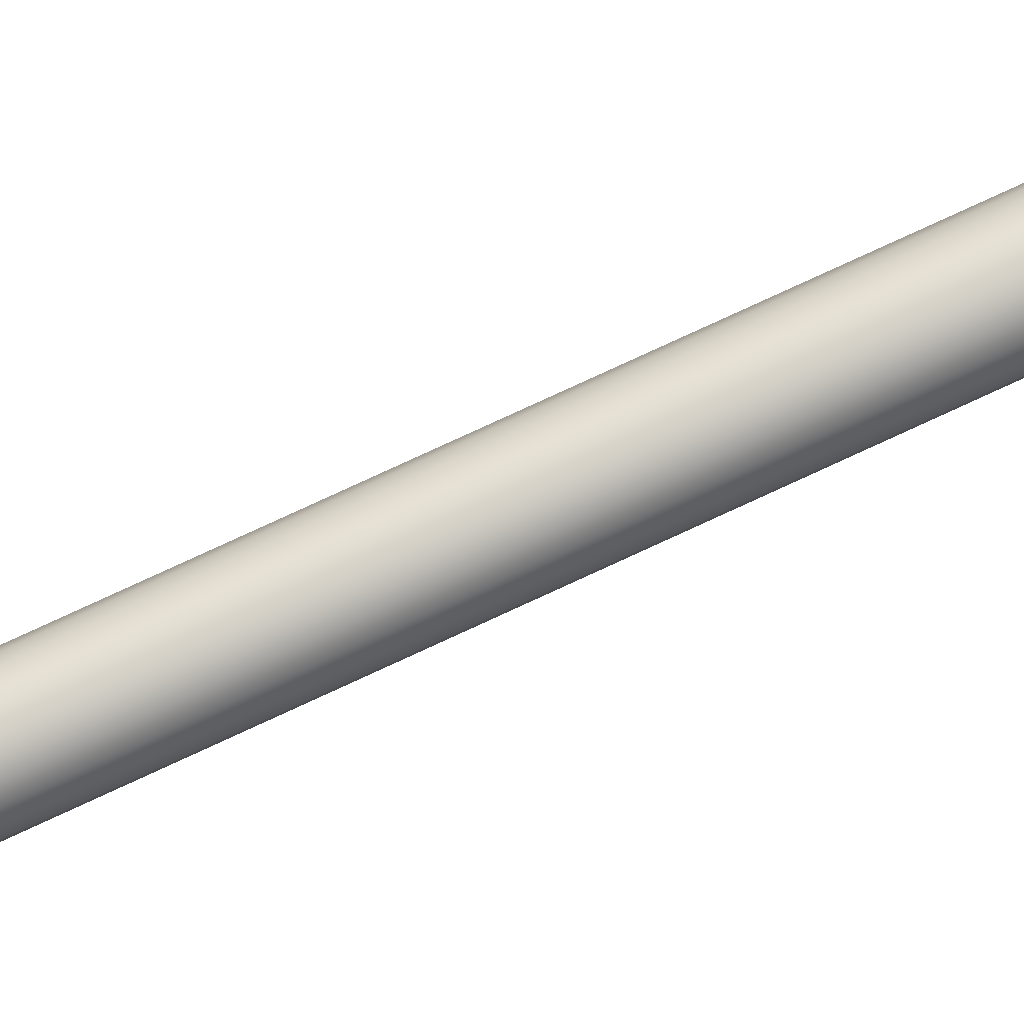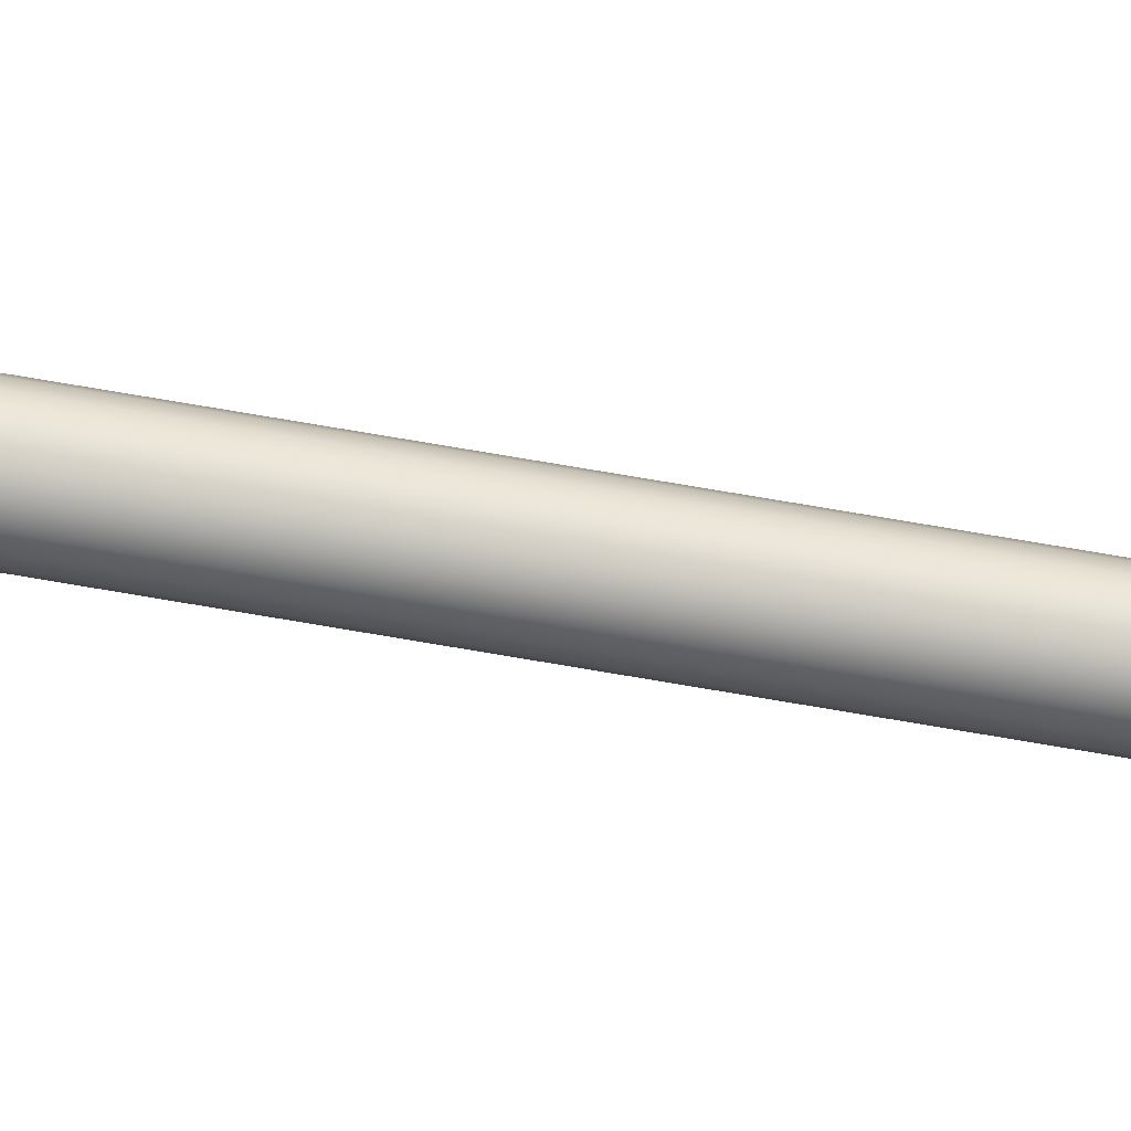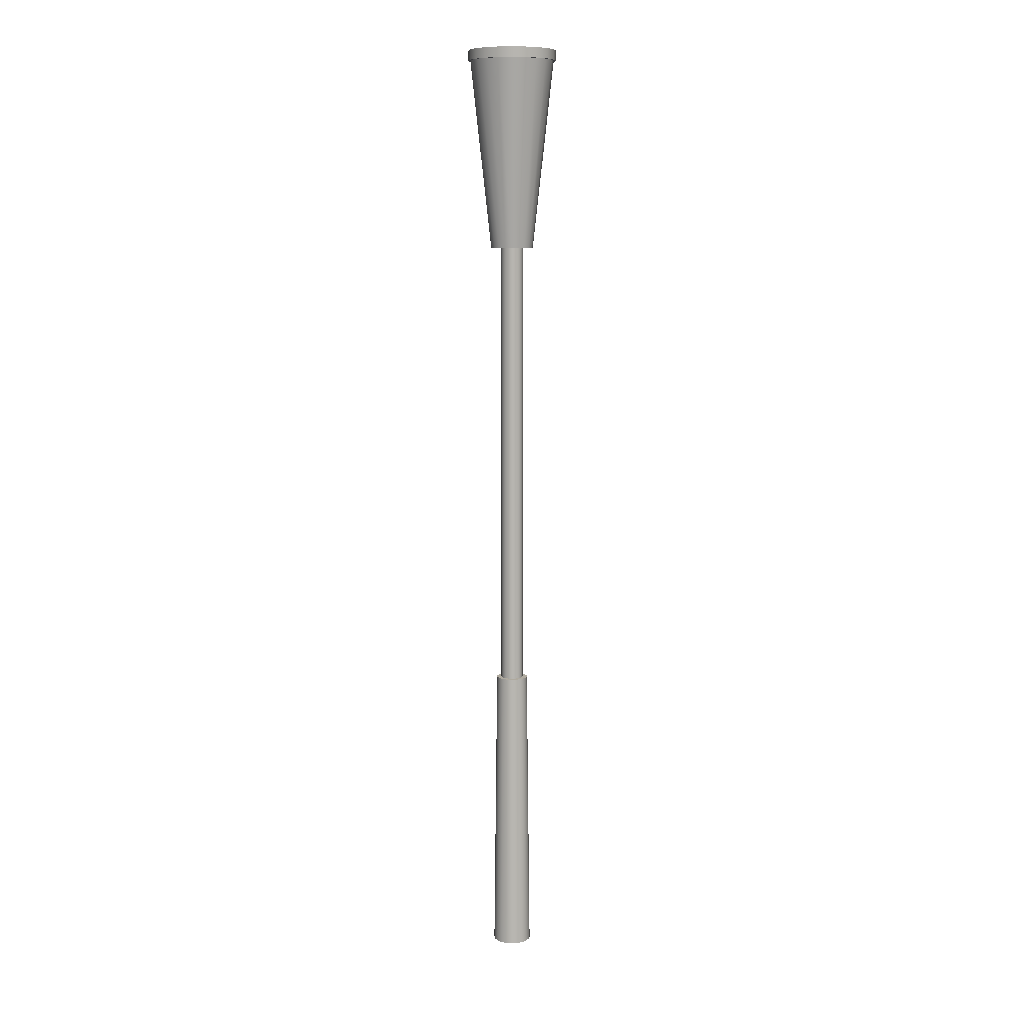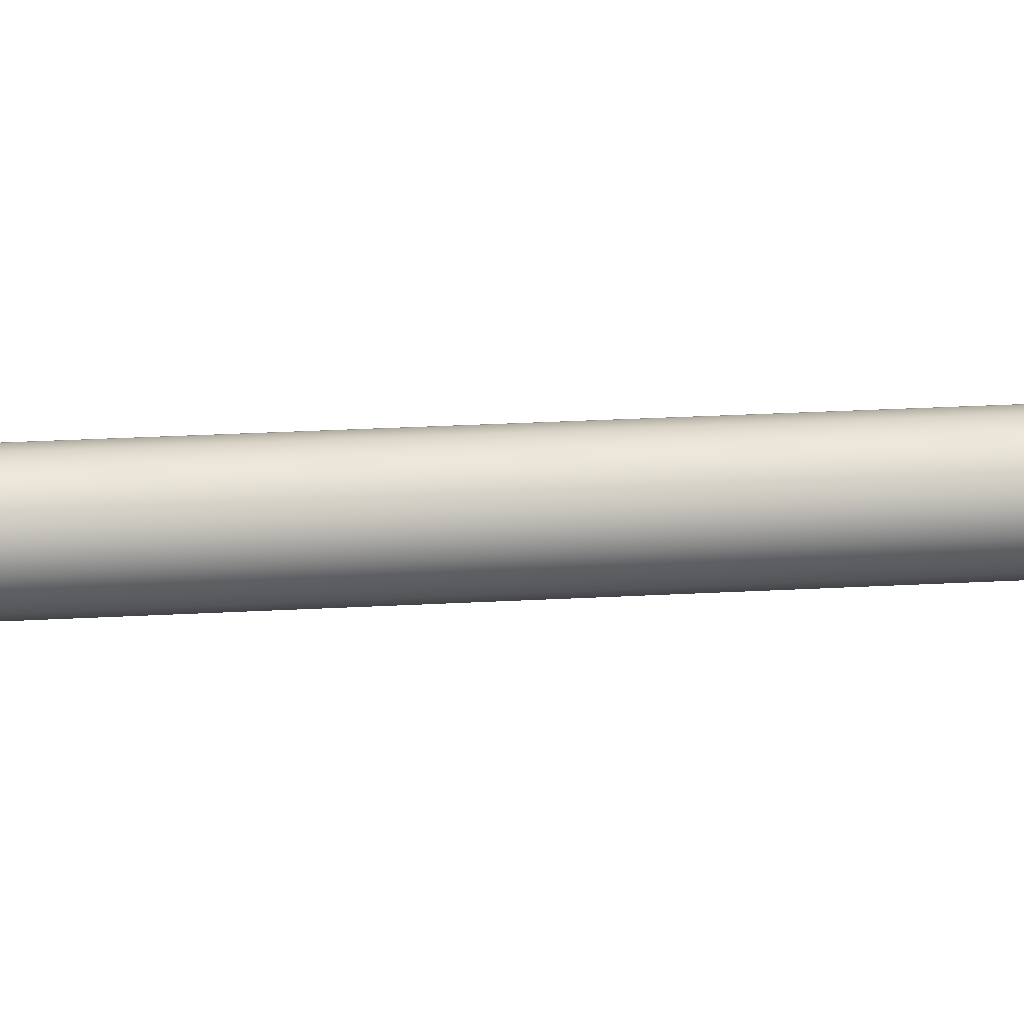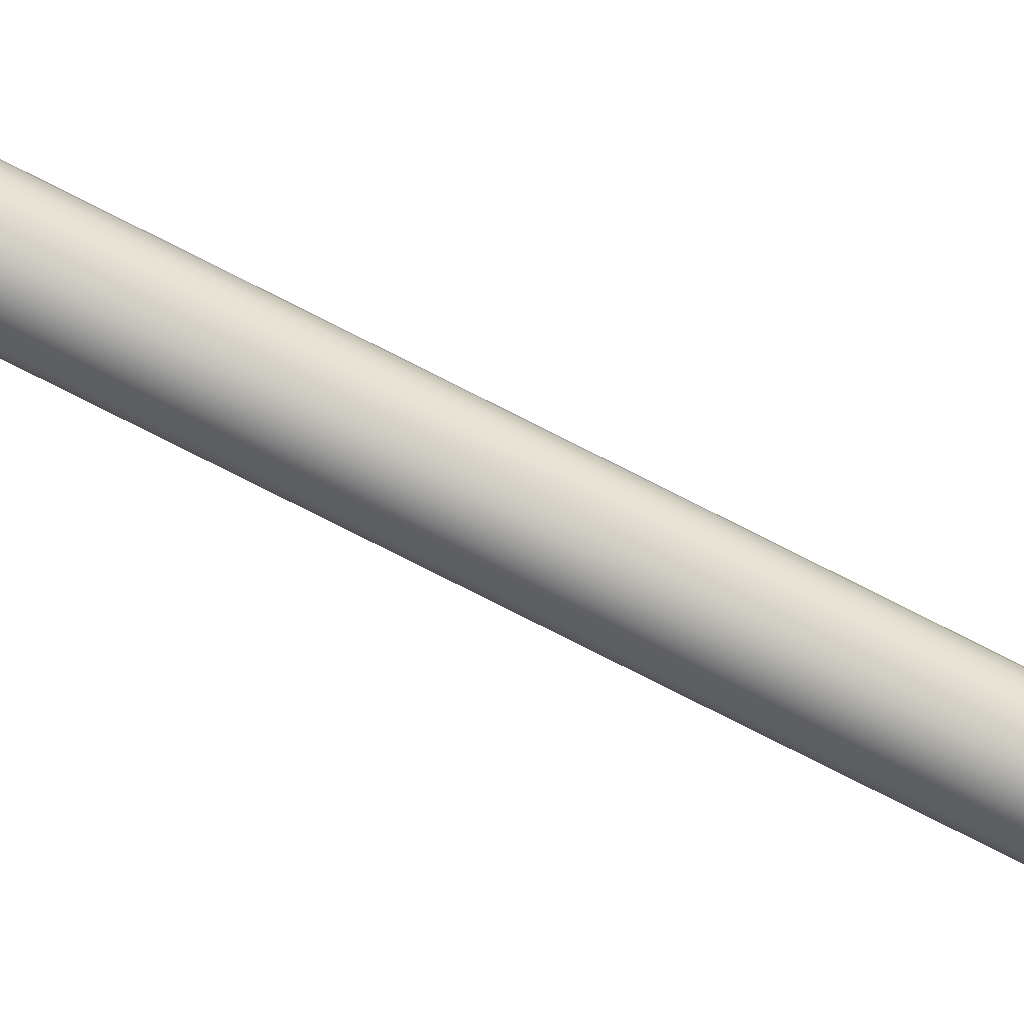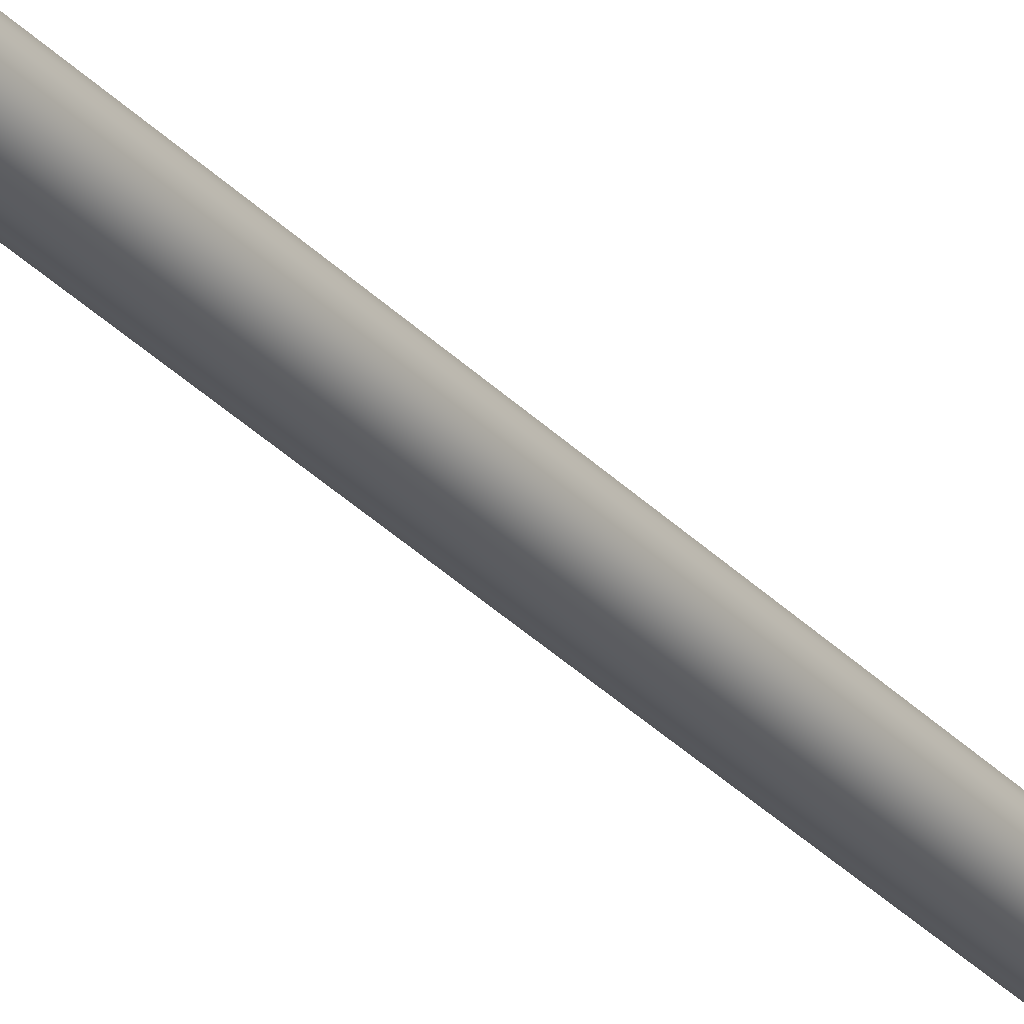
<metadata>
{"format":"obj","ext":"obj","renderer":"f3d","projection":"perspective","resolution":1024,"background":"white","views":[{"elev":74.0,"azim":64.8,"up":"+Z"},{"elev":70.2,"azim":99.9,"up":"+Z"},{"elev":9.4,"azim":72.8,"up":"+Y"},{"elev":10.1,"azim":77.5,"up":"+Z"},{"elev":-76.2,"azim":63.0,"up":"+Z"},{"elev":-31.5,"azim":-145.2,"up":"+Z"}]}
</metadata>
<code>
v 0 -0.1396 0
v 0 679.6 0
v 8.096 211.7 0
v 8.096 537.7 0
v 7.699 211.7 -2.502
v 7.699 537.7 -2.502
v 6.549 211.7 -4.758
v 6.549 537.7 -4.758
v 4.758 211.7 -6.549
v 4.758 537.7 -6.549
v 2.502 211.7 -7.699
v 2.502 537.7 -7.699
v 0 211.7 -8.096
v 0 537.7 -8.096
v -2.502 211.7 -7.699
v -2.502 537.7 -7.699
v -4.758 211.7 -6.549
v -4.758 537.7 -6.549
v -6.549 211.7 -4.758
v -6.549 537.7 -4.758
v -7.699 211.7 -2.502
v -7.699 537.7 -2.502
v -8.096 211.7 -0
v -8.096 537.7 -0
v -7.699 211.7 2.502
v -7.699 537.7 2.502
v -6.549 211.7 4.758
v -6.549 537.7 4.758
v -4.758 211.7 6.549
v -4.758 537.7 6.549
v -2.502 211.7 7.699
v -2.502 537.7 7.699
v -0 211.7 8.096
v -0 537.7 8.096
v 2.502 211.7 7.699
v 2.502 537.7 7.699
v 4.758 211.7 6.549
v 4.758 537.7 6.549
v 6.549 211.7 4.758
v 6.549 537.7 4.758
v 7.699 211.7 2.502
v 7.699 537.7 2.502
v 11.43 211.7 -0
v 10.87 211.7 -3.533
v 9.25 211.7 -6.72
v 6.72 211.7 -9.25
v 3.533 211.7 -10.87
v 0 211.7 -11.43
v -3.533 211.7 -10.87
v -6.72 211.7 -9.25
v -9.25 211.7 -6.72
v -10.87 211.7 -3.533
v -11.43 211.7 -0
v -10.87 211.7 3.533
v -9.25 211.7 6.72
v -6.72 211.7 9.25
v -3.533 211.7 10.87
v -0 211.7 11.43
v 3.533 211.7 10.87
v 6.72 211.7 9.25
v 9.25 211.7 6.72
v 10.87 211.7 3.533
v 13.89 -0.1396 -0
v 13.21 -0.1396 -4.293
v 11.24 -0.1396 -8.165
v 8.165 -0.1396 -11.24
v 4.293 -0.1396 -13.21
v 0 -0.1396 -13.89
v -4.293 -0.1396 -13.21
v -8.165 -0.1396 -11.24
v -11.24 -0.1396 -8.165
v -13.21 -0.1396 -4.293
v -13.89 -0.1396 -0
v -13.21 -0.1396 4.293
v -11.24 -0.1396 8.165
v -8.165 -0.1396 11.24
v -4.293 -0.1396 13.21
v -0 -0.1396 13.89
v 4.293 -0.1396 13.21
v 8.165 -0.1396 11.24
v 11.24 -0.1396 8.165
v 13.21 -0.1396 4.293
v 15.3 537.7 -0
v 14.55 537.7 -4.729
v 12.38 537.7 -8.995
v 8.995 537.7 -12.38
v 4.729 537.7 -14.55
v 0 537.7 -15.3
v -4.729 537.7 -14.55
v -8.995 537.7 -12.38
v -12.38 537.7 -8.995
v -14.55 537.7 -4.729
v -15.3 537.7 -0
v -14.55 537.7 4.729
v -12.38 537.7 8.995
v -8.995 537.7 12.38
v -4.729 537.7 14.55
v -0 537.7 15.3
v 4.729 537.7 14.55
v 8.995 537.7 12.38
v 12.38 537.7 8.995
v 14.55 537.7 4.729
v 30.32 672.4 -0
v 28.83 672.4 -9.368
v 24.53 672.4 -17.82
v 17.82 672.4 -24.53
v 9.368 672.4 -28.83
v 0 672.4 -30.32
v -9.368 672.4 -28.83
v -17.82 672.4 -24.53
v -24.53 672.4 -17.82
v -28.83 672.4 -9.368
v -30.32 672.4 -1e-14
v -28.83 672.4 9.368
v -24.53 672.4 17.82
v -17.82 672.4 24.53
v -9.368 672.4 28.83
v -1e-14 672.4 30.32
v 9.368 672.4 28.83
v 17.82 672.4 24.53
v 24.53 672.4 17.82
v 28.83 672.4 9.368
v 31.79 672.4 -0
v 30.23 672.4 -9.822
v 25.72 672.4 -18.68
v 18.68 672.4 -25.72
v 9.822 672.4 -30.23
v 1e-14 672.4 -31.79
v -9.822 672.4 -30.23
v -18.68 672.4 -25.72
v -25.72 672.4 -18.68
v -30.23 672.4 -9.822
v -31.79 672.4 -1e-14
v -30.23 672.4 9.822
v -25.72 672.4 18.68
v -18.68 672.4 25.72
v -9.822 672.4 30.23
v -1e-14 672.4 31.79
v 9.822 672.4 30.23
v 18.68 672.4 25.72
v 25.72 672.4 18.68
v 30.23 672.4 9.822
v 31.79 679.6 -0
v 30.23 679.6 -9.822
v 25.72 679.6 -18.68
v 18.68 679.6 -25.72
v 9.822 679.6 -30.23
v 1e-14 679.6 -31.79
v -9.822 679.6 -30.23
v -18.68 679.6 -25.72
v -25.72 679.6 -18.68
v -30.23 679.6 -9.822
v -31.79 679.6 -1e-14
v -30.23 679.6 9.822
v -25.72 679.6 18.68
v -18.68 679.6 25.72
v -9.822 679.6 30.23
v -1e-14 679.6 31.79
v 9.822 679.6 30.23
v 18.68 679.6 25.72
v 25.72 679.6 18.68
v 30.23 679.6 9.822
o lampost
f 64 63 1
f 5 6 4 3
f 144 2 143
f 65 64 1
f 7 8 6 5
f 145 2 144
f 66 65 1
f 9 10 8 7
f 146 2 145
f 67 66 1
f 11 12 10 9
f 147 2 146
f 68 67 1
f 13 14 12 11
f 148 2 147
f 69 68 1
f 15 16 14 13
f 149 2 148
f 70 69 1
f 17 18 16 15
f 150 2 149
f 71 70 1
f 19 20 18 17
f 151 2 150
f 72 71 1
f 21 22 20 19
f 152 2 151
f 73 72 1
f 23 24 22 21
f 153 2 152
f 74 73 1
f 25 26 24 23
f 154 2 153
f 75 74 1
f 27 28 26 25
f 155 2 154
f 76 75 1
f 29 30 28 27
f 156 2 155
f 77 76 1
f 31 32 30 29
f 157 2 156
f 78 77 1
f 33 34 32 31
f 158 2 157
f 79 78 1
f 35 36 34 33
f 159 2 158
f 80 79 1
f 37 38 36 35
f 160 2 159
f 81 80 1
f 39 40 38 37
f 161 2 160
f 82 81 1
f 41 42 40 39
f 162 2 161
f 63 82 1
f 3 4 42 41
f 143 2 162
f 3 43 44 5
f 5 44 45 7
f 7 45 46 9
f 9 46 47 11
f 11 47 48 13
f 13 48 49 15
f 15 49 50 17
f 17 50 51 19
f 19 51 52 21
f 21 52 53 23
f 23 53 54 25
f 25 54 55 27
f 27 55 56 29
f 29 56 57 31
f 31 57 58 33
f 33 58 59 35
f 35 59 60 37
f 37 60 61 39
f 39 61 62 41
f 41 62 43 3
f 43 63 64 44
f 44 64 65 45
f 45 65 66 46
f 46 66 67 47
f 47 67 68 48
f 48 68 69 49
f 49 69 70 50
f 50 70 71 51
f 51 71 72 52
f 52 72 73 53
f 53 73 74 54
f 54 74 75 55
f 55 75 76 56
f 56 76 77 57
f 57 77 78 58
f 58 78 79 59
f 59 79 80 60
f 60 80 81 61
f 61 81 82 62
f 62 82 63 43
f 6 84 83 4
f 8 85 84 6
f 10 86 85 8
f 12 87 86 10
f 14 88 87 12
f 16 89 88 14
f 18 90 89 16
f 20 91 90 18
f 22 92 91 20
f 24 93 92 22
f 26 94 93 24
f 28 95 94 26
f 30 96 95 28
f 32 97 96 30
f 34 98 97 32
f 36 99 98 34
f 38 100 99 36
f 40 101 100 38
f 42 102 101 40
f 4 83 102 42
f 84 104 103 83
f 85 105 104 84
f 86 106 105 85
f 87 107 106 86
f 88 108 107 87
f 89 109 108 88
f 90 110 109 89
f 91 111 110 90
f 92 112 111 91
f 93 113 112 92
f 94 114 113 93
f 95 115 114 94
f 96 116 115 95
f 97 117 116 96
f 98 118 117 97
f 99 119 118 98
f 100 120 119 99
f 101 121 120 100
f 102 122 121 101
f 83 103 122 102
f 104 124 123 103
f 105 125 124 104
f 106 126 125 105
f 107 127 126 106
f 108 128 127 107
f 109 129 128 108
f 110 130 129 109
f 111 131 130 110
f 112 132 131 111
f 113 133 132 112
f 114 134 133 113
f 115 135 134 114
f 116 136 135 115
f 117 137 136 116
f 118 138 137 117
f 119 139 138 118
f 120 140 139 119
f 121 141 140 120
f 122 142 141 121
f 103 123 142 122
f 124 144 143 123
f 125 145 144 124
f 126 146 145 125
f 127 147 146 126
f 128 148 147 127
f 129 149 148 128
f 130 150 149 129
f 131 151 150 130
f 132 152 151 131
f 133 153 152 132
f 134 154 153 133
f 135 155 154 134
f 136 156 155 135
f 137 157 156 136
f 138 158 157 137
f 139 159 158 138
f 140 160 159 139
f 141 161 160 140
f 142 162 161 141
f 123 143 162 142

</code>
